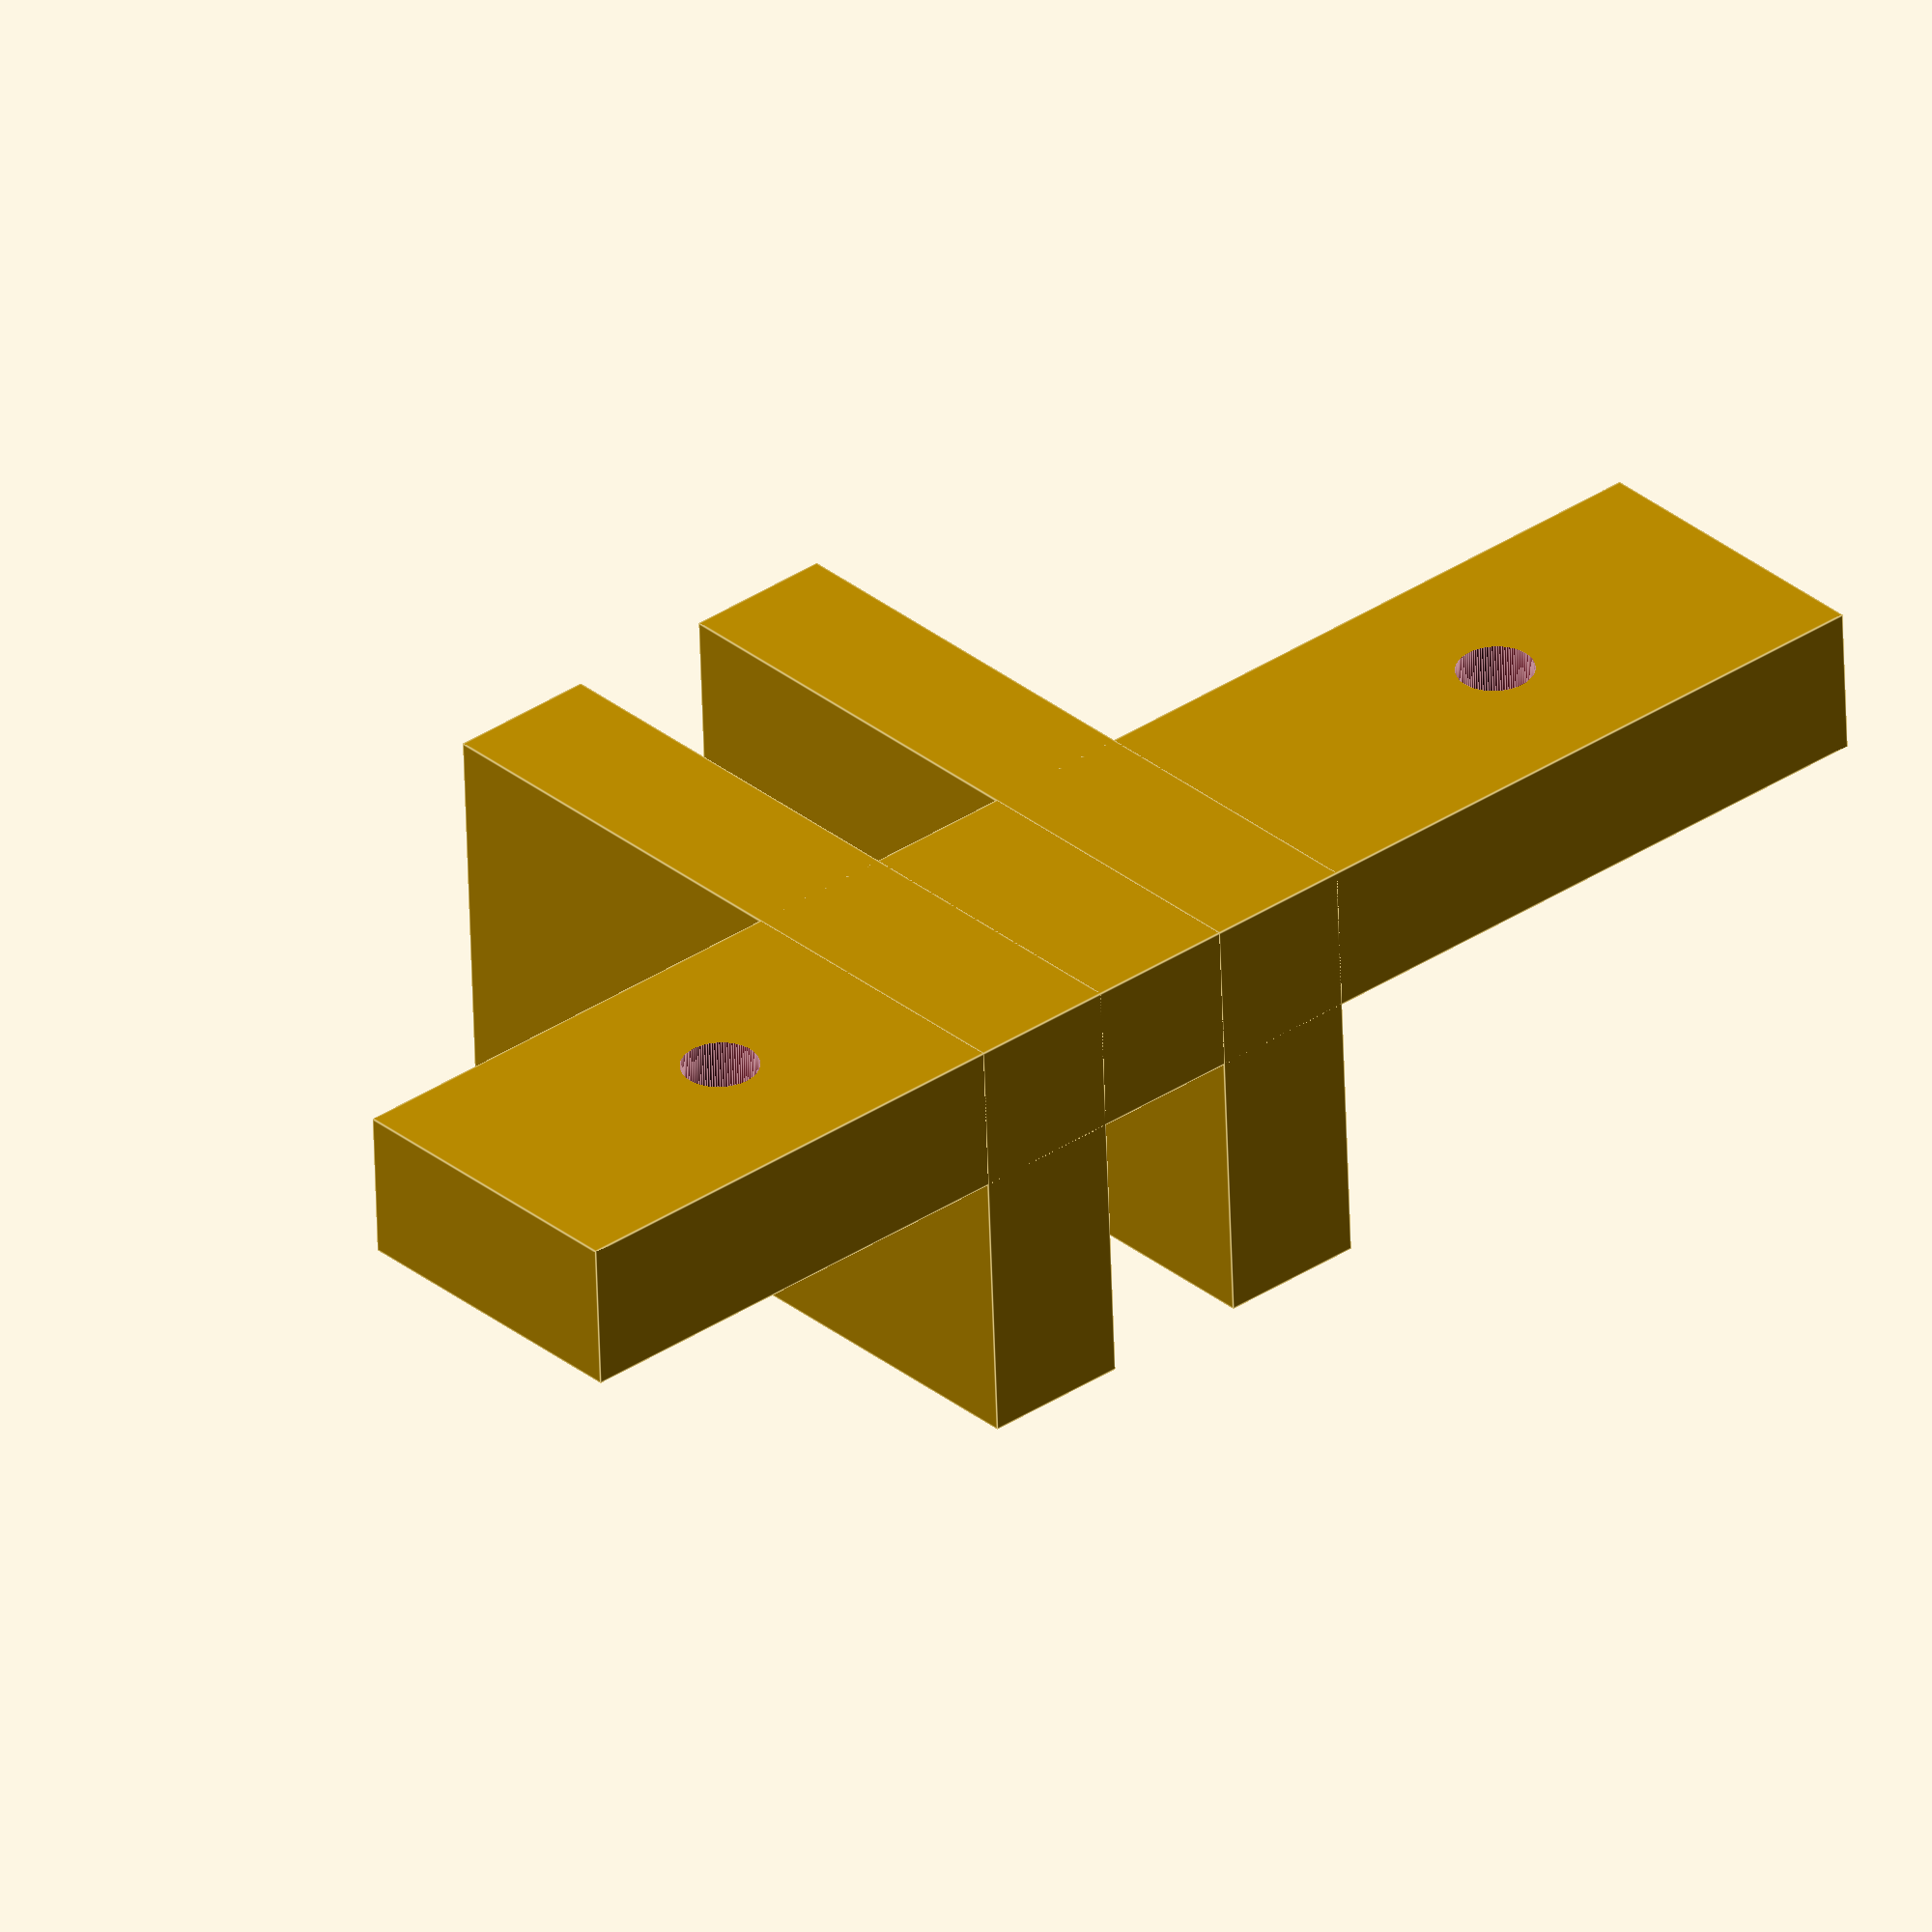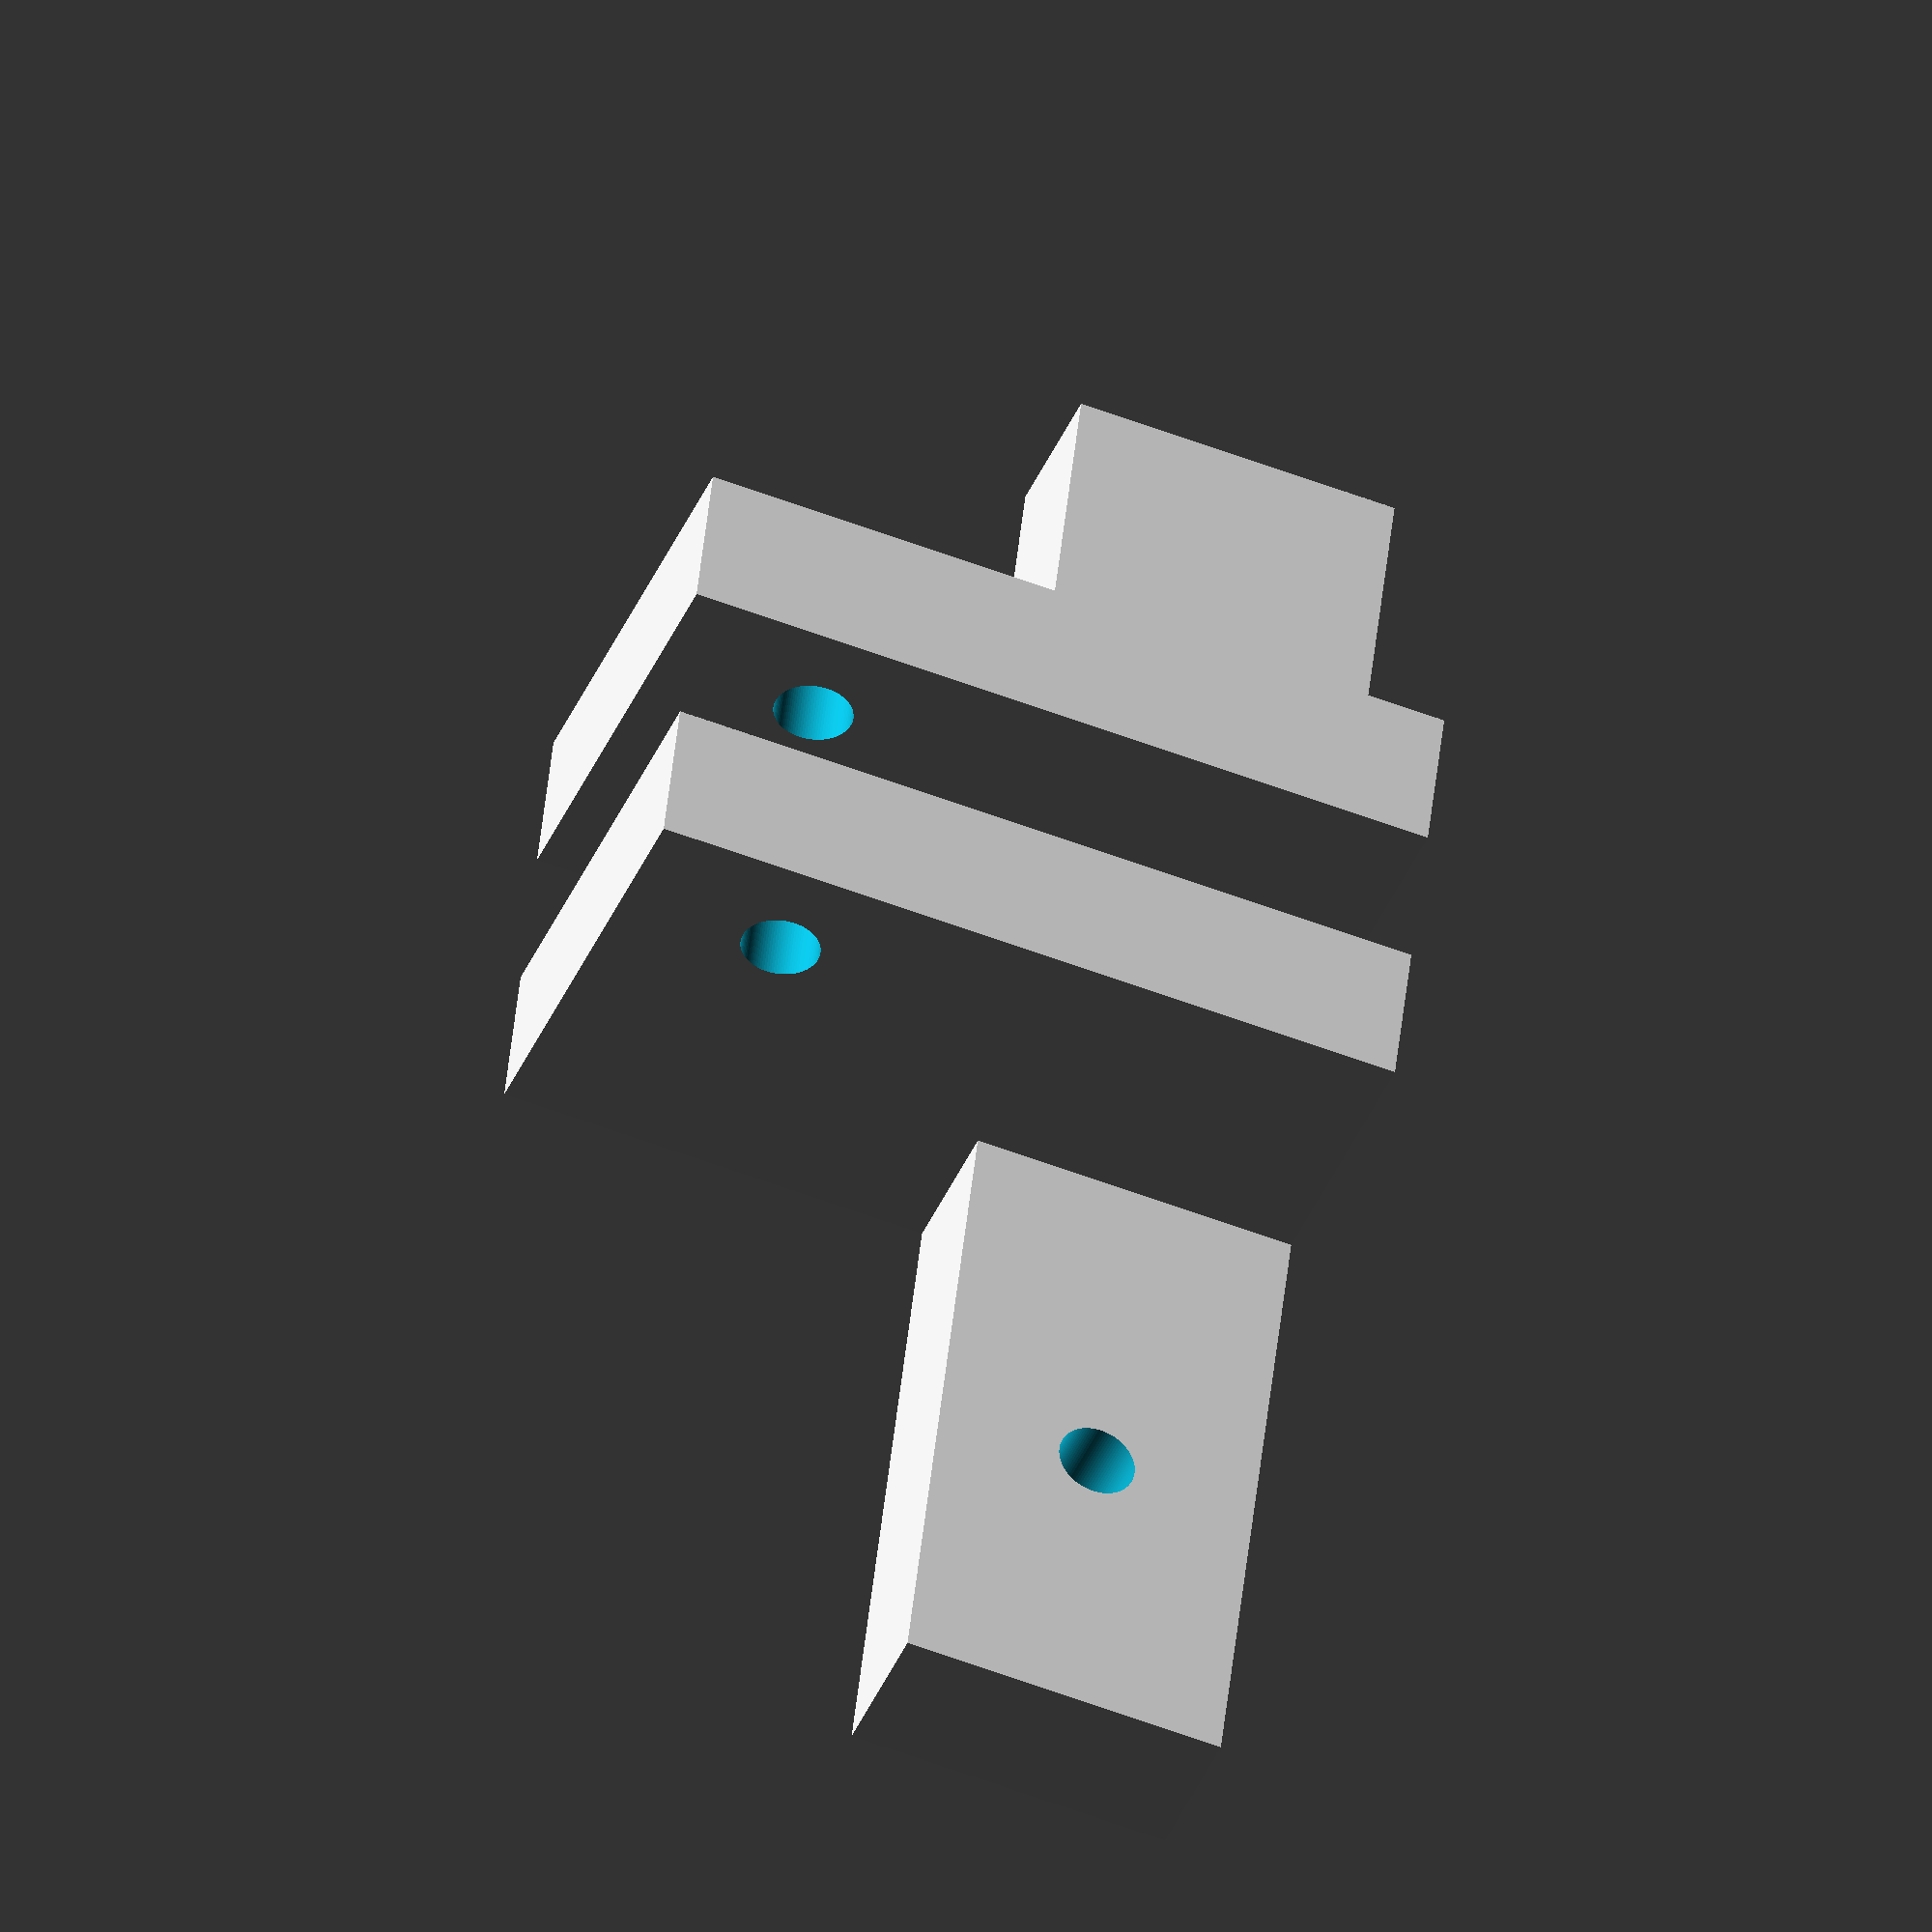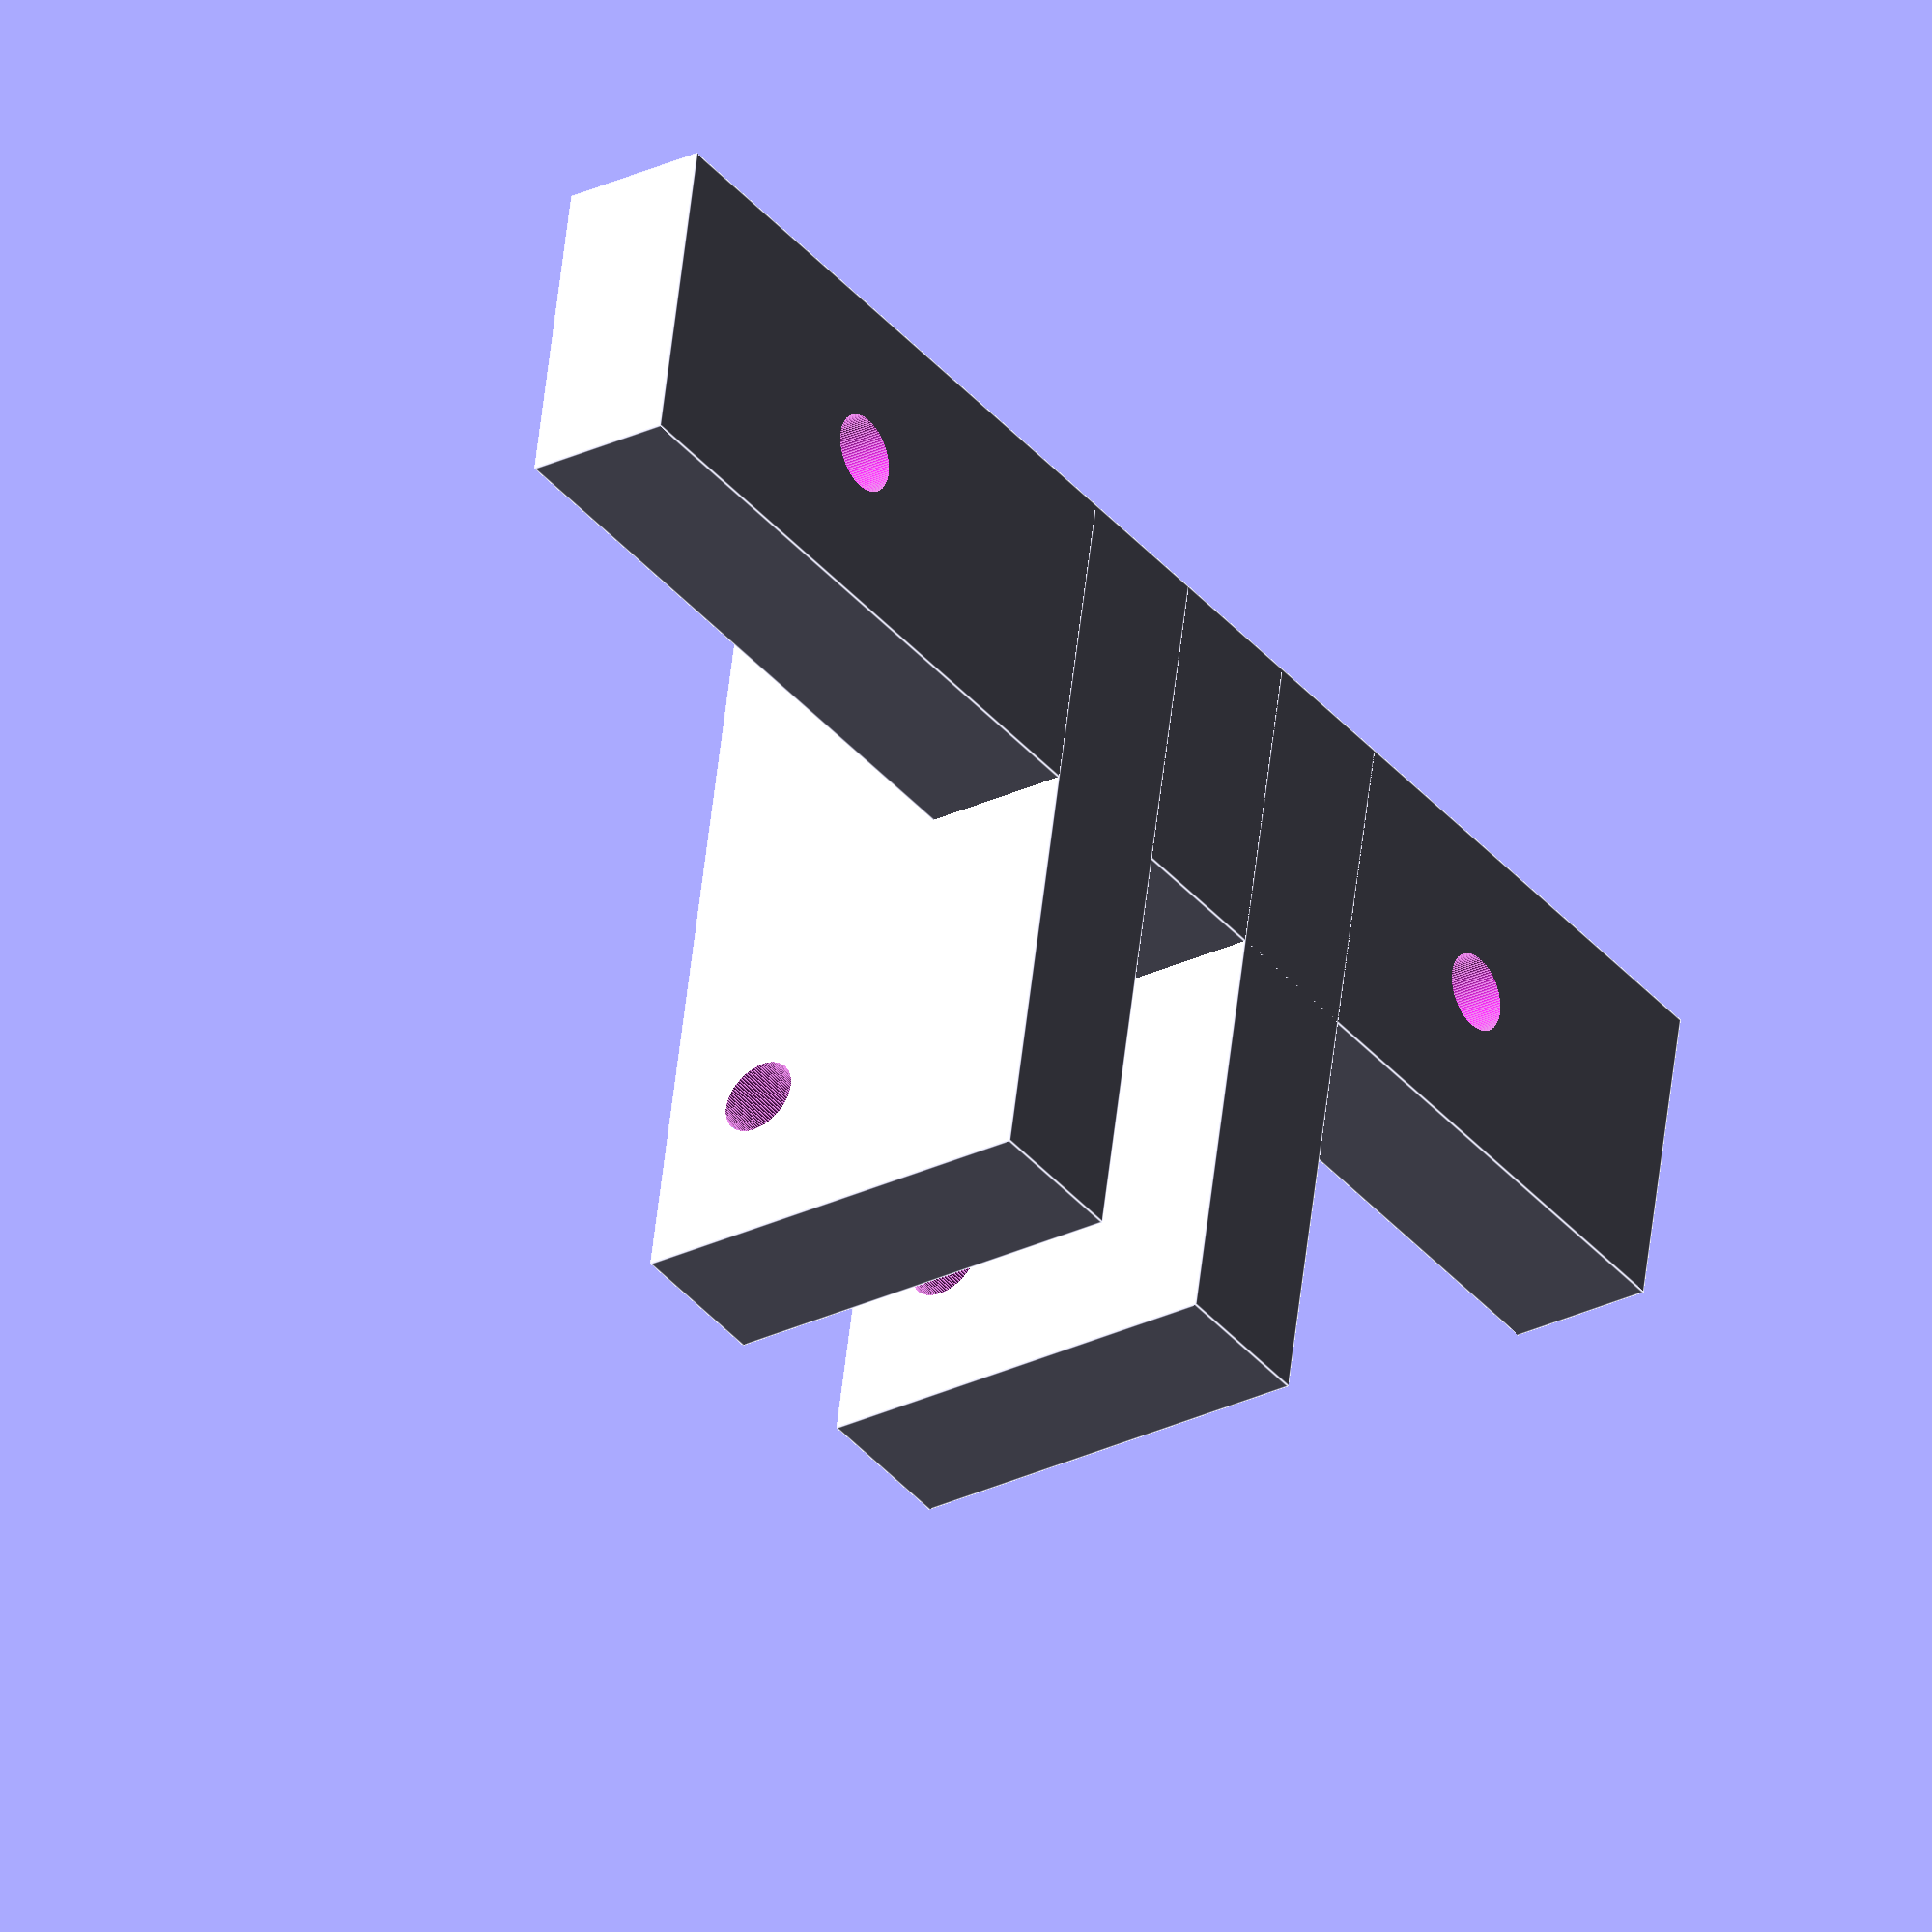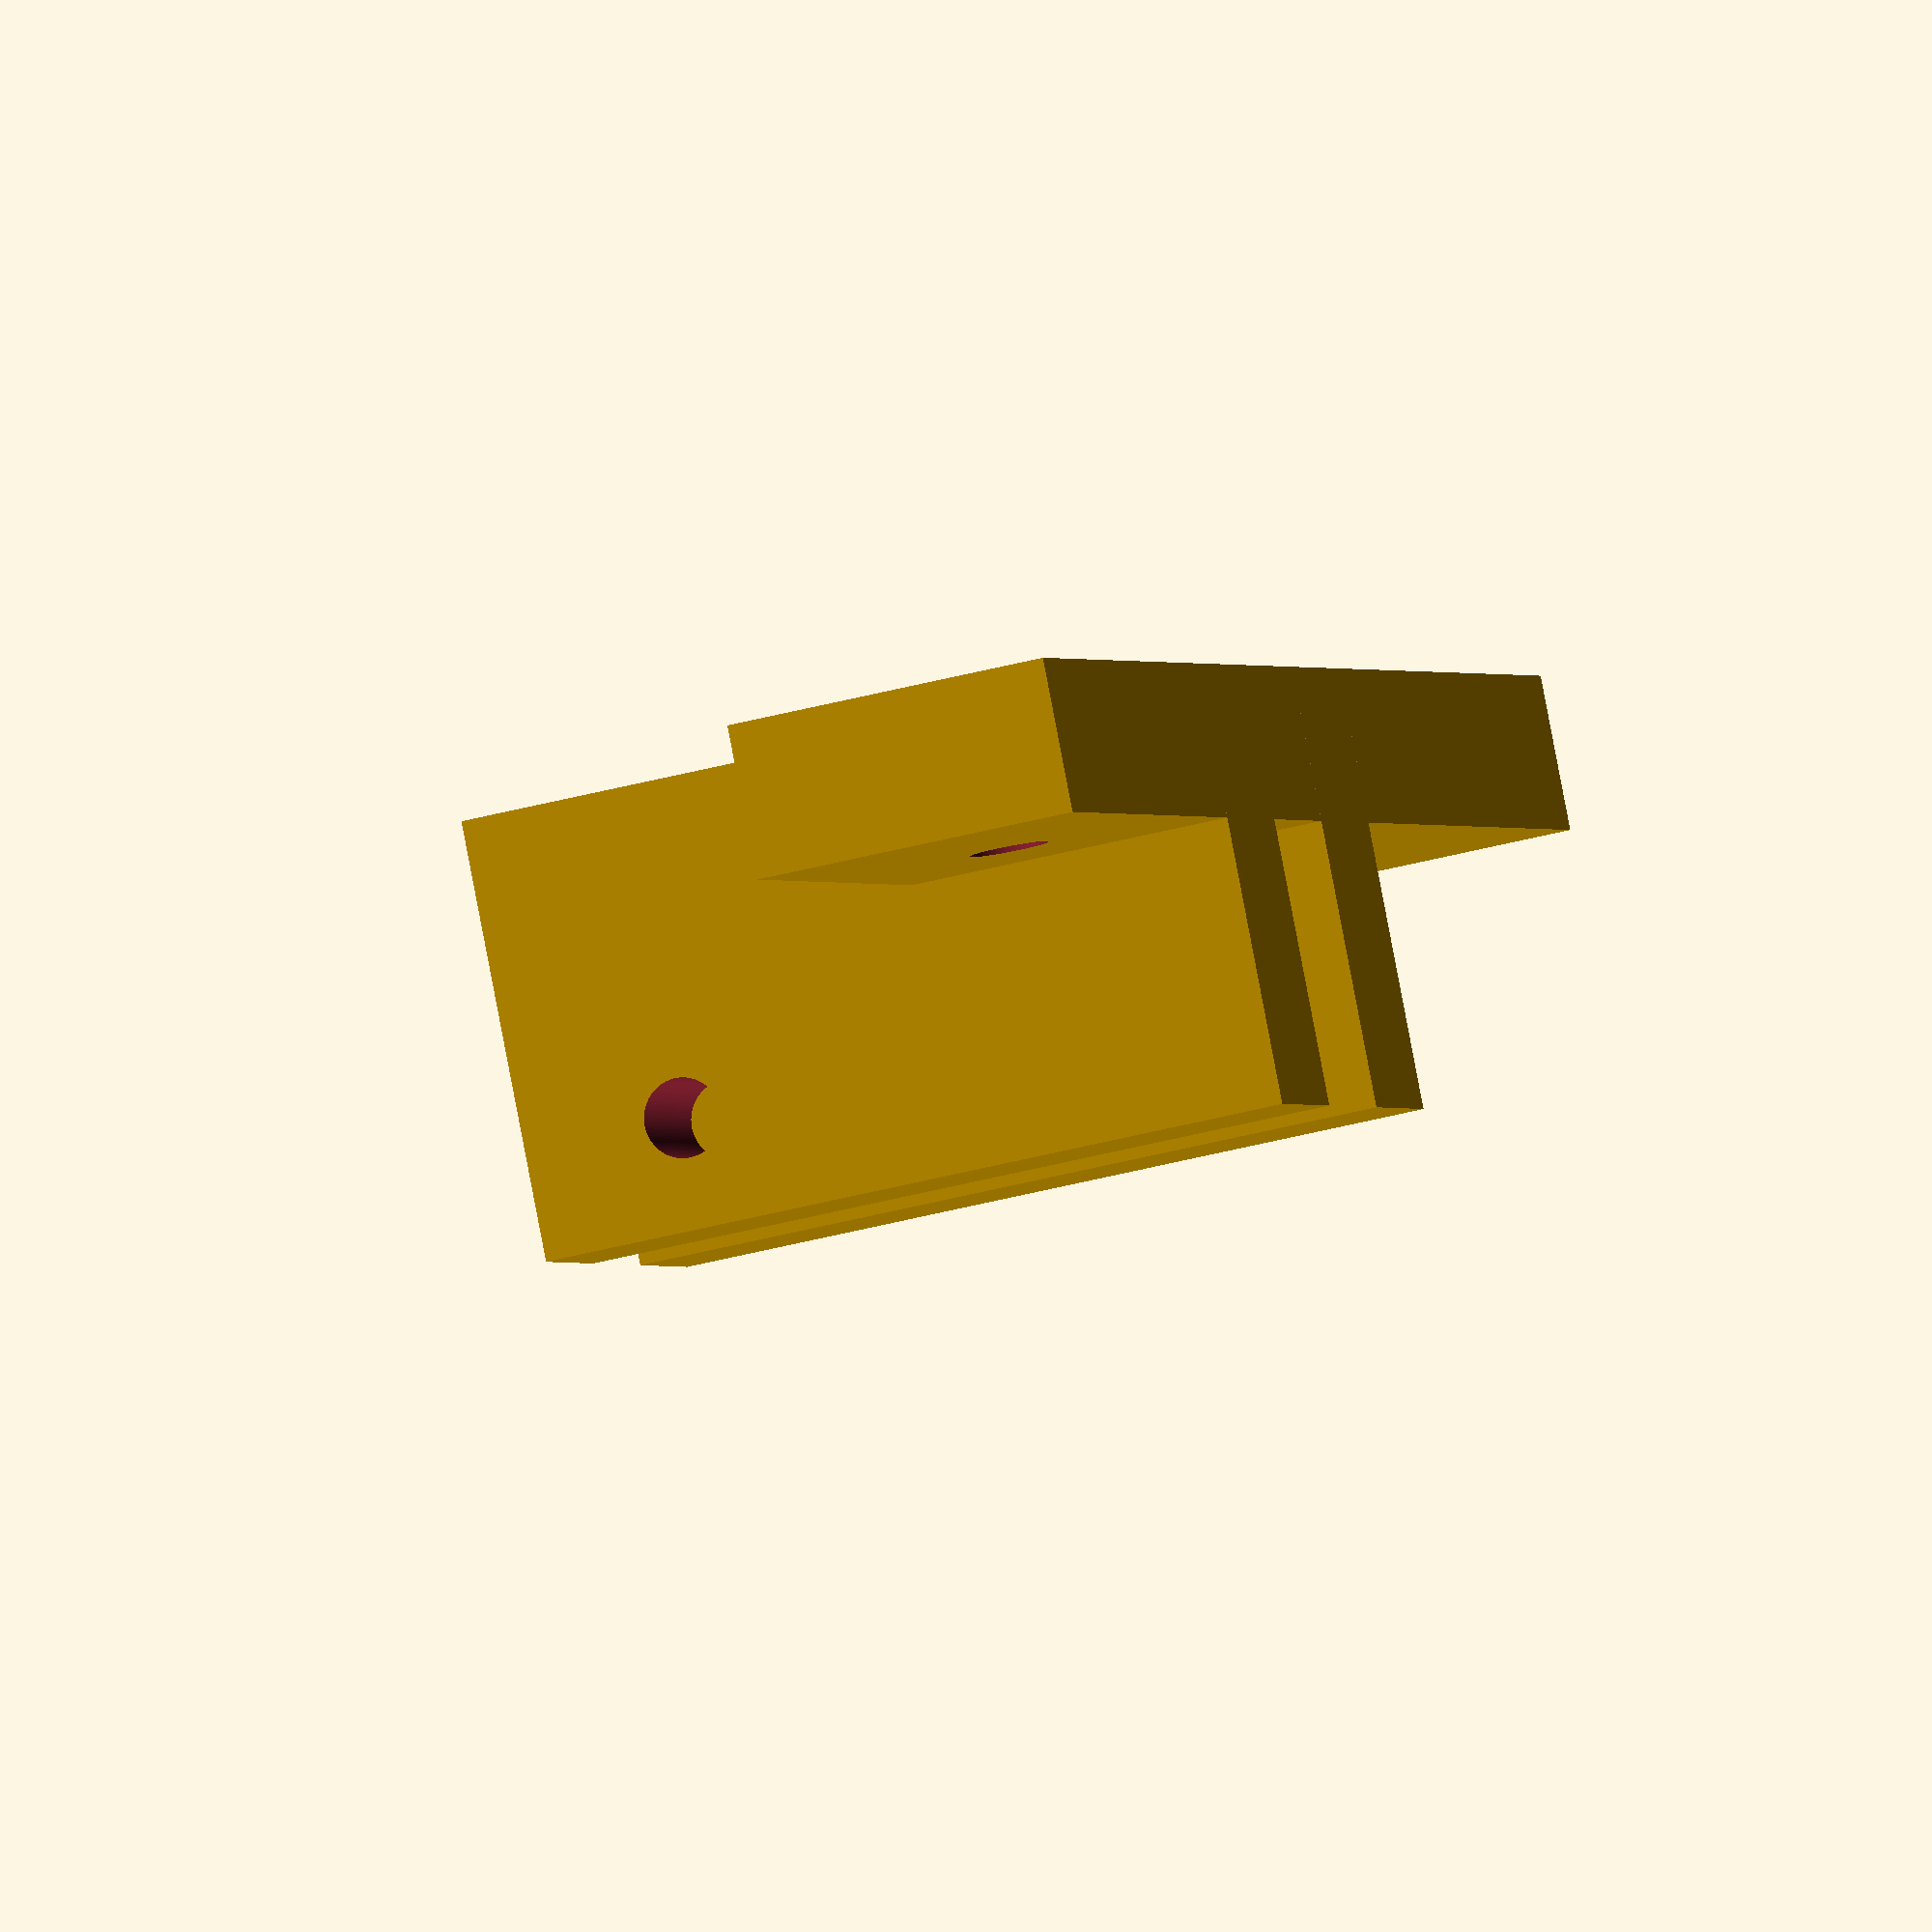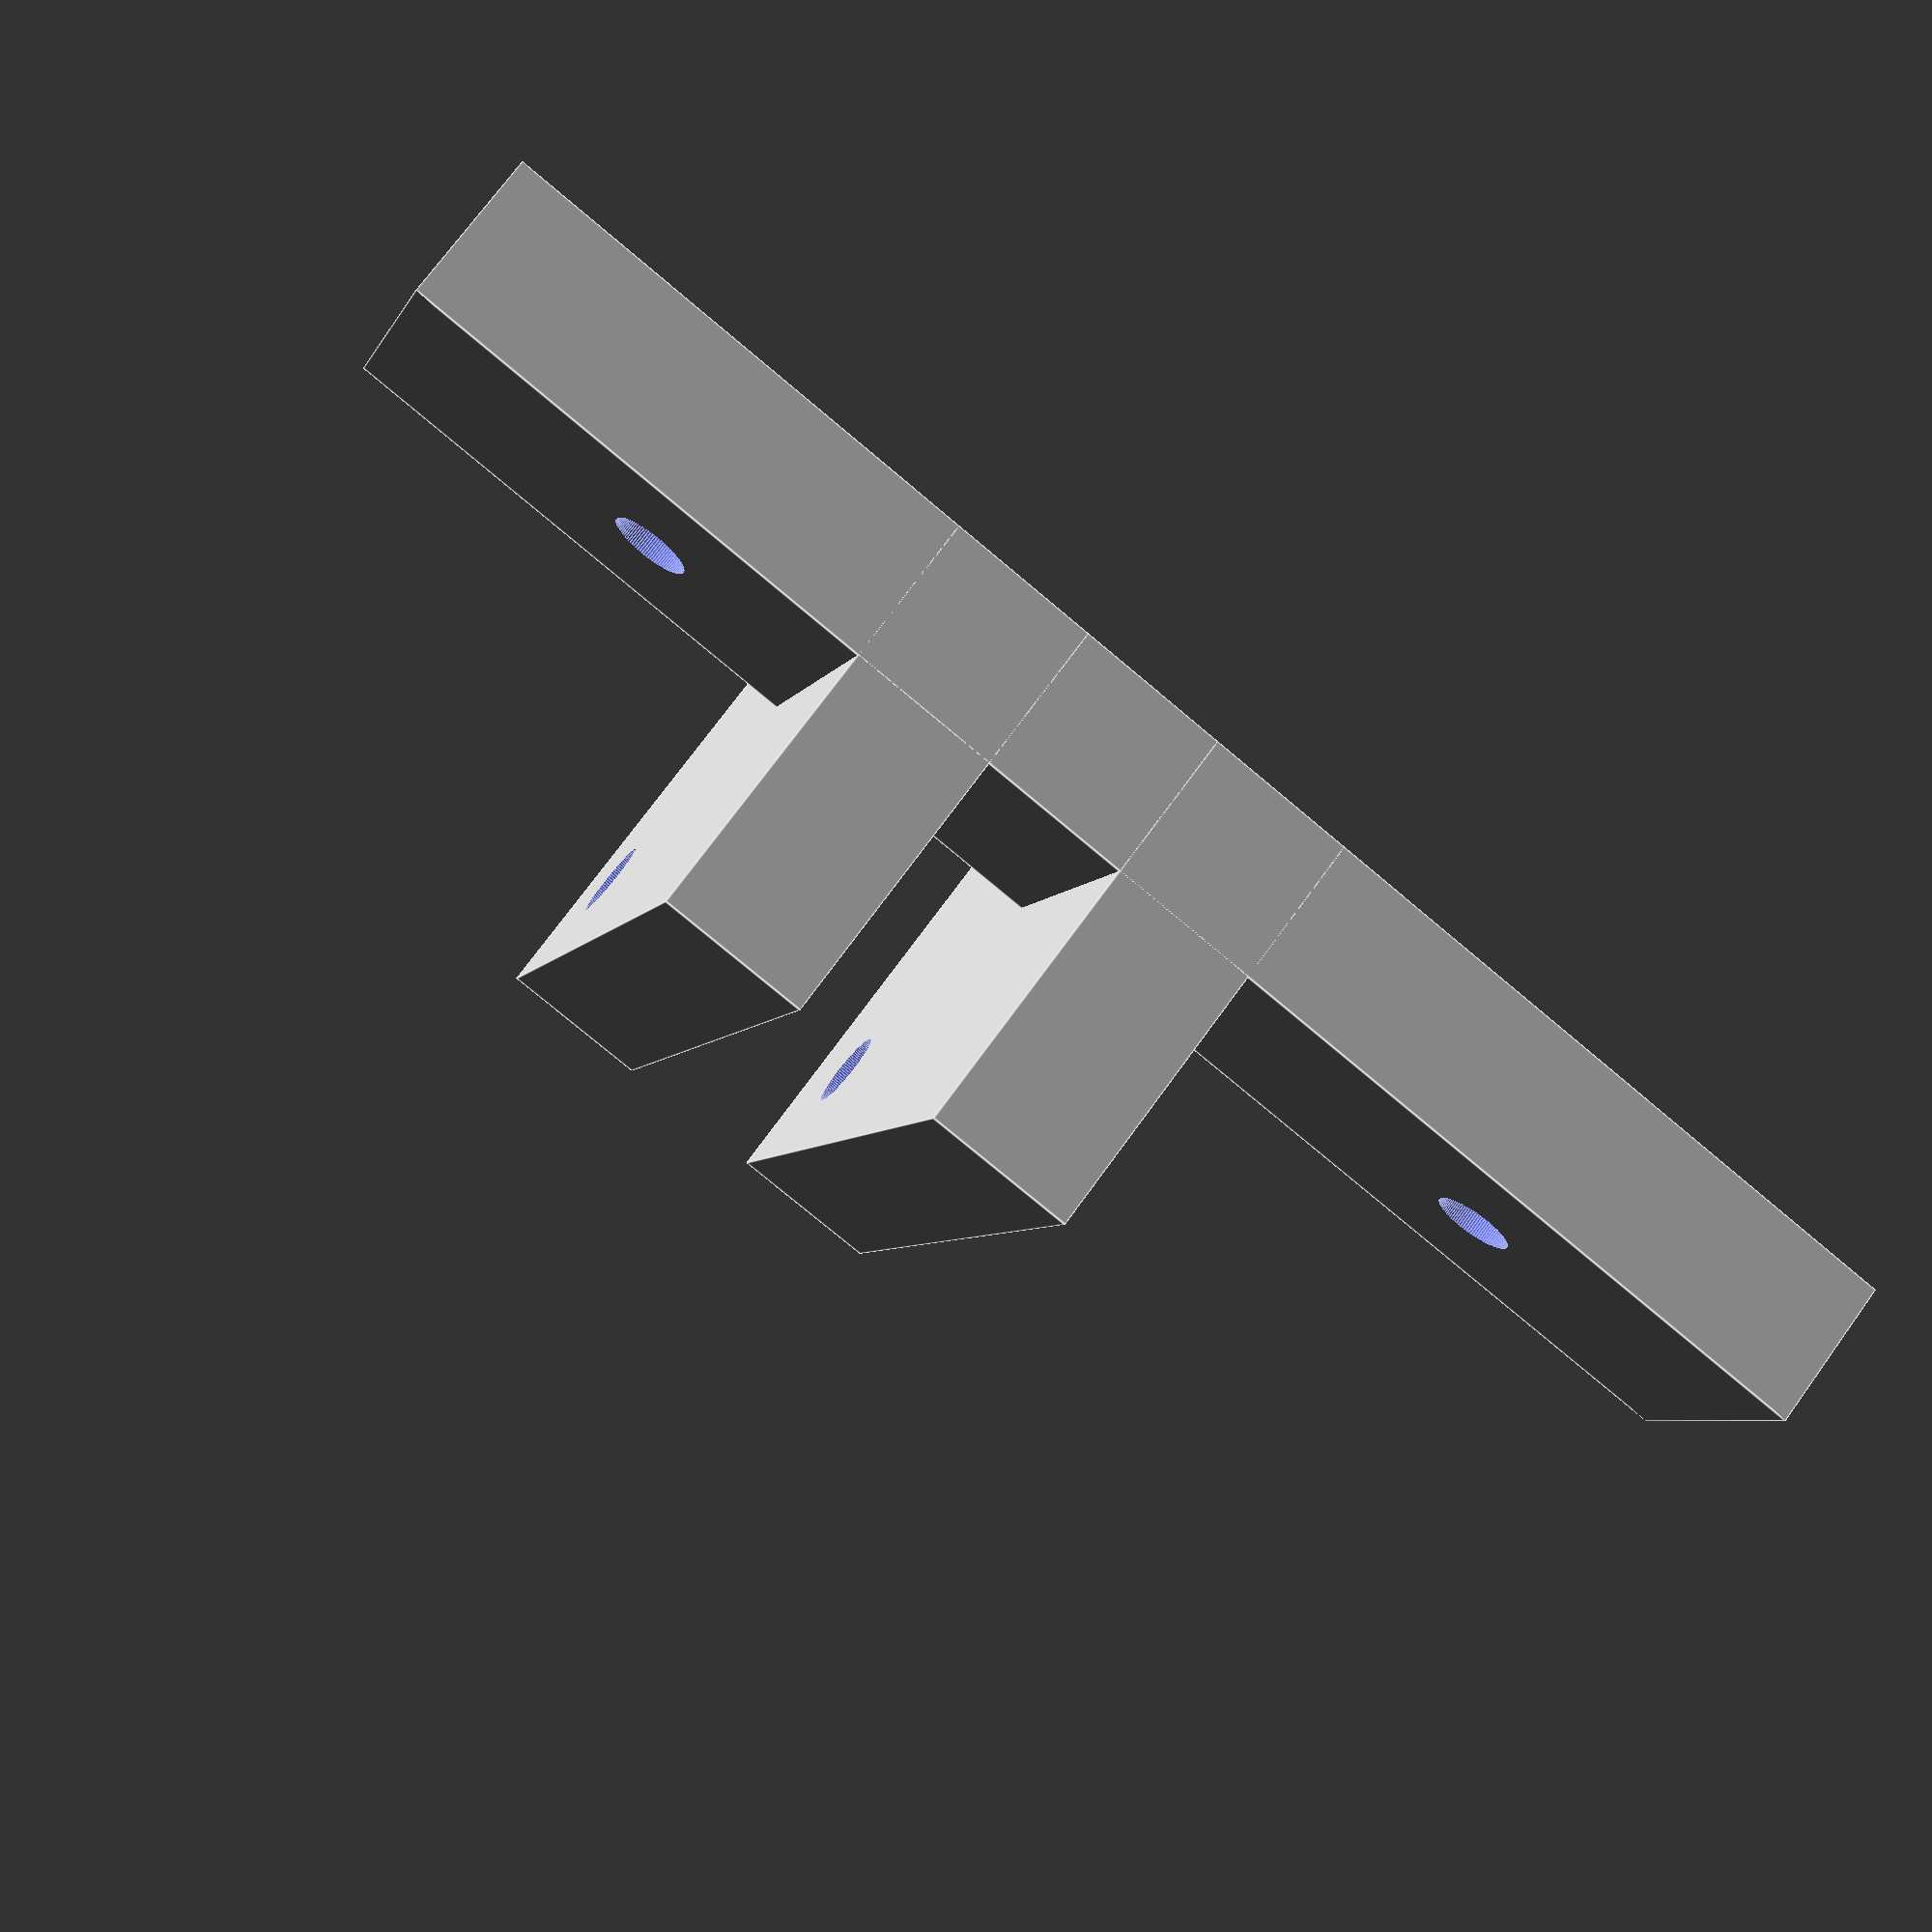
<openscad>
difference(){
	union(){
        
       translate([0,0,0]){
           cube([74,7,15], center=false);
       }
       translate([37-7,-13,0]){
           cube([7,20,35], center=false);
       }
       translate([37+7,-13,0]){
           cube([7,20,35], center=false);
       }


	}
	union() {
       translate([-10,-8, 27.5]){
            rotate(a = [0,90,0]) {
              cylinder(h=600, r=1.8, $fn=100, center=false);
            }
       }

       translate([74/2-23,100,7.5]){
            rotate(a = [90,0,0]) {
              cylinder(h=600, r=1.8, $fn=100, center=false);
            }
       }	
       translate([74/2+23,100,7.5]){
            rotate(a = [90,0,0]) {
              cylinder(h=600, r=1.8, $fn=100, center=false);
            }
       }	
        
	}
}

</openscad>
<views>
elev=148.3 azim=182.4 roll=41.4 proj=o view=edges
elev=236.8 azim=106.4 roll=111.7 proj=o view=solid
elev=125.6 azim=233.5 roll=173.7 proj=o view=edges
elev=214.6 azim=212.2 roll=69.3 proj=o view=solid
elev=5.4 azim=322.5 roll=164.9 proj=p view=edges
</views>
